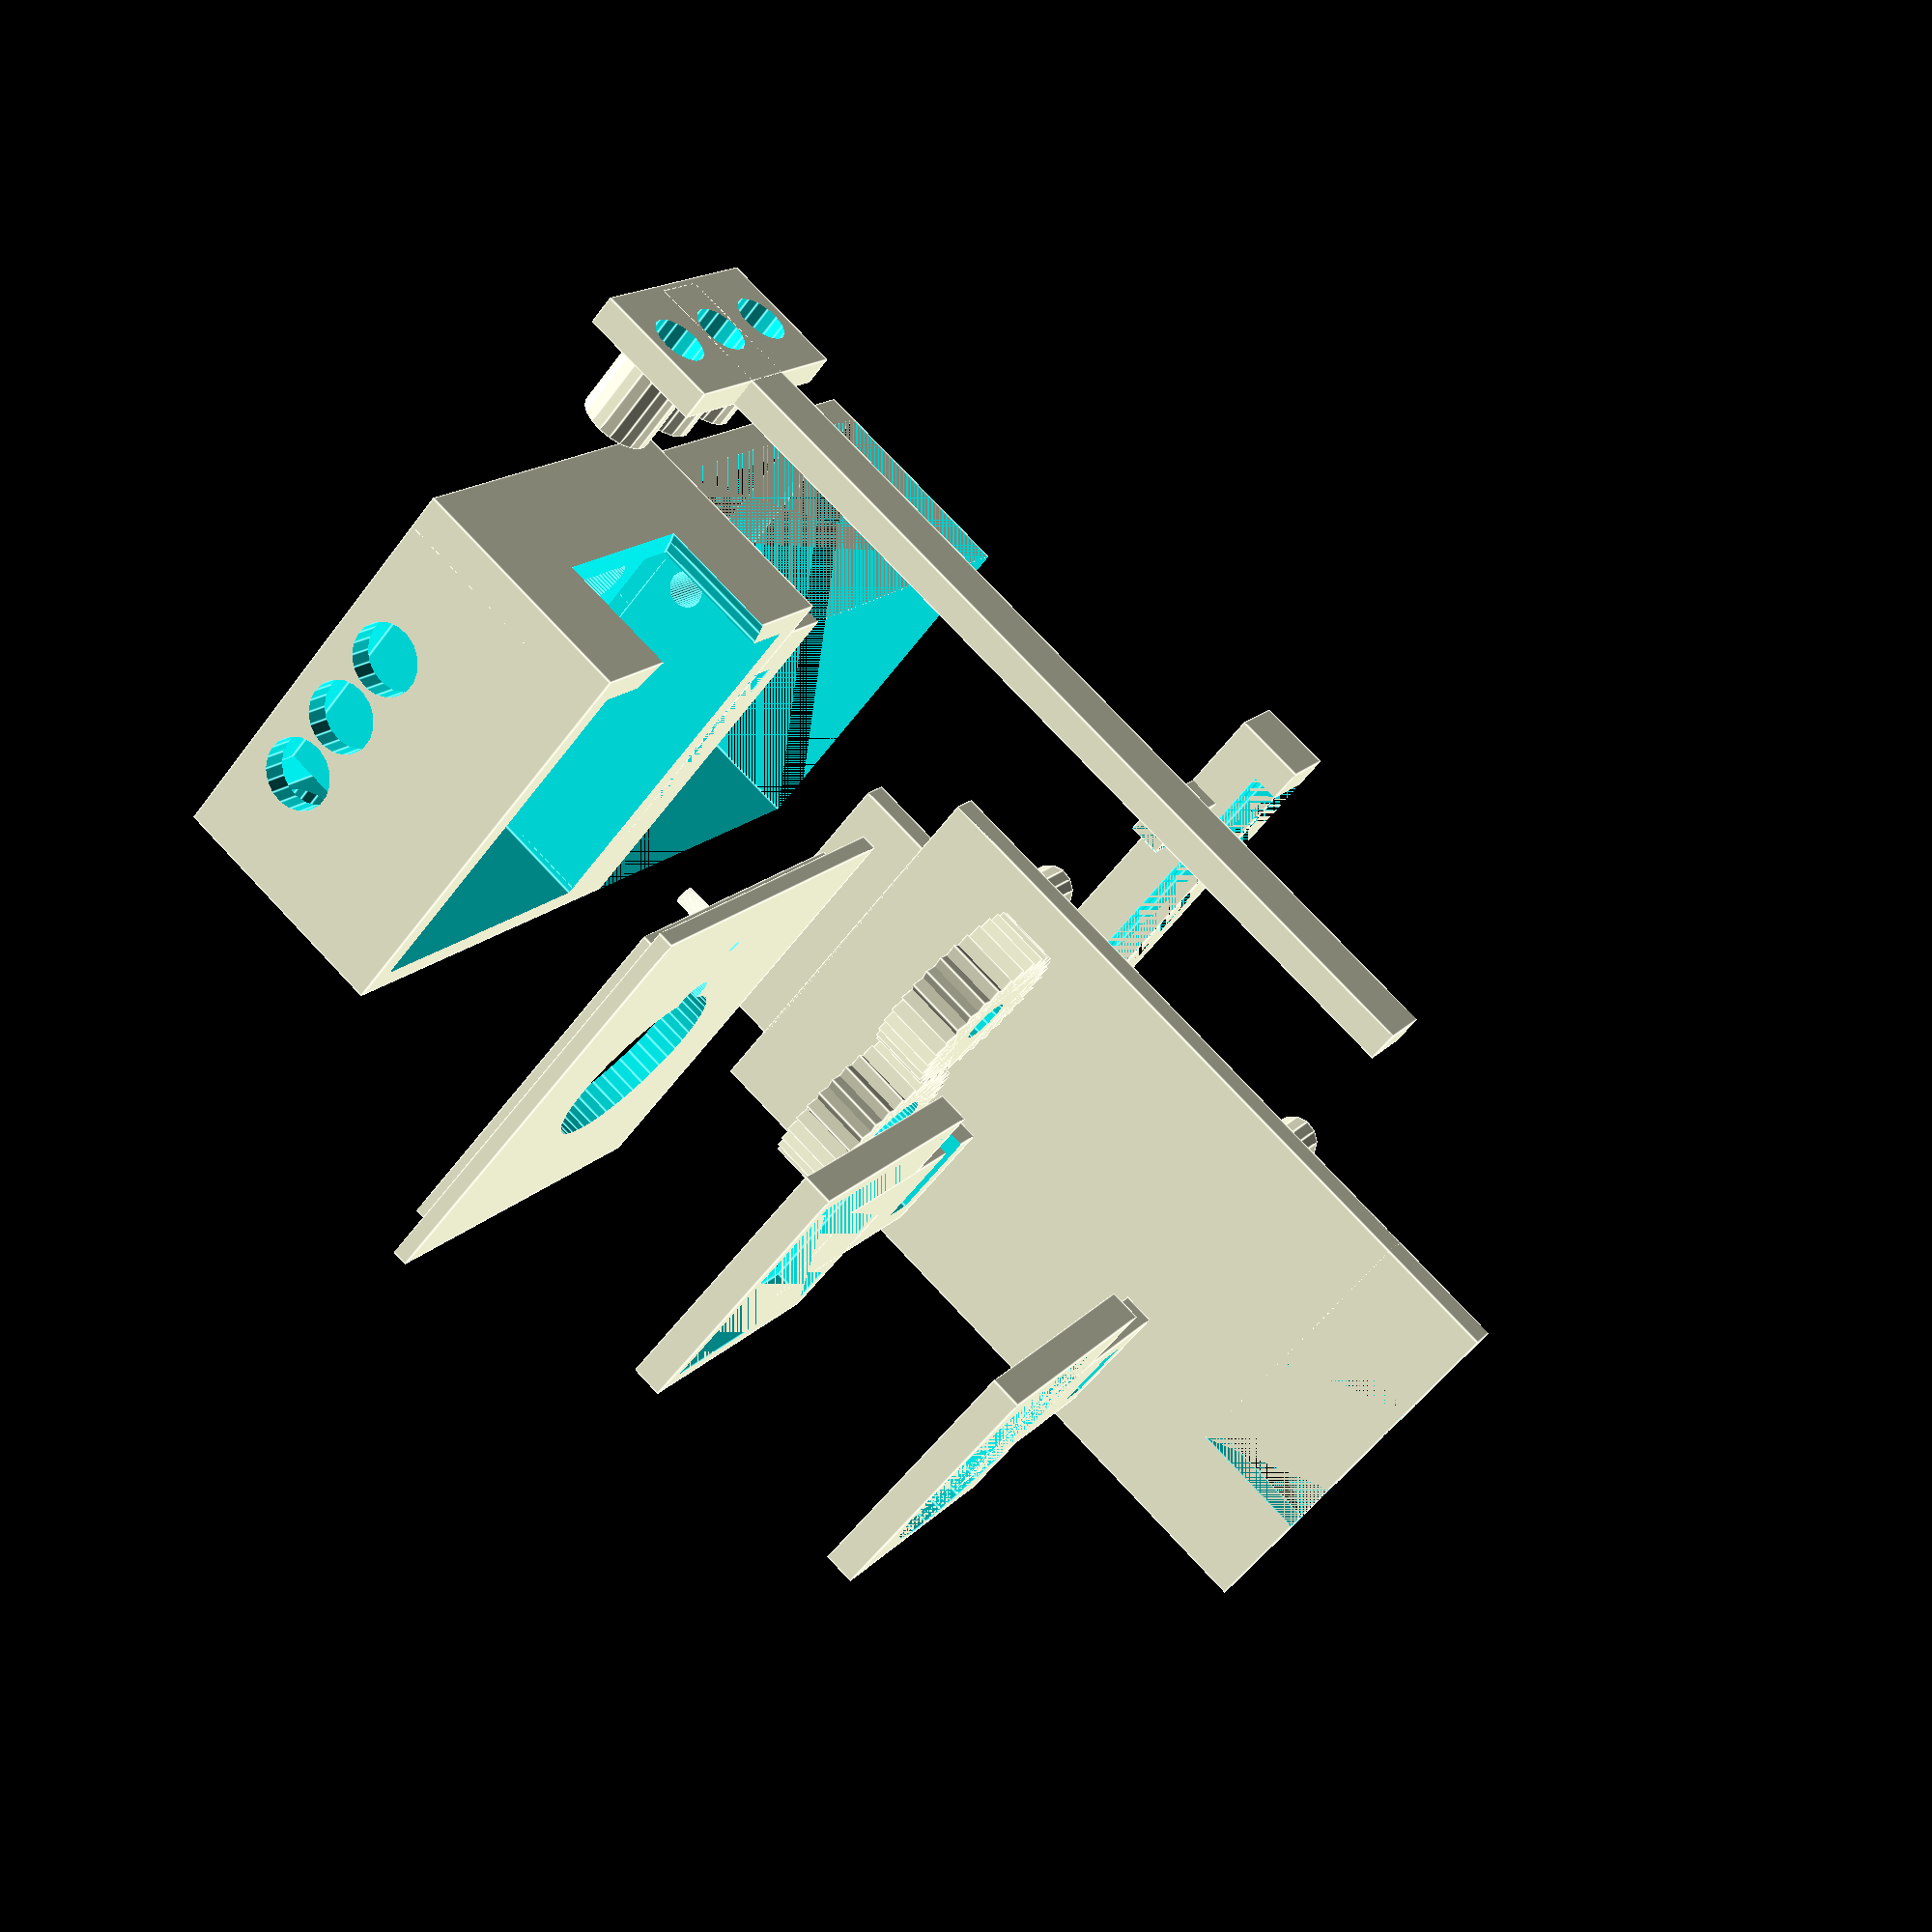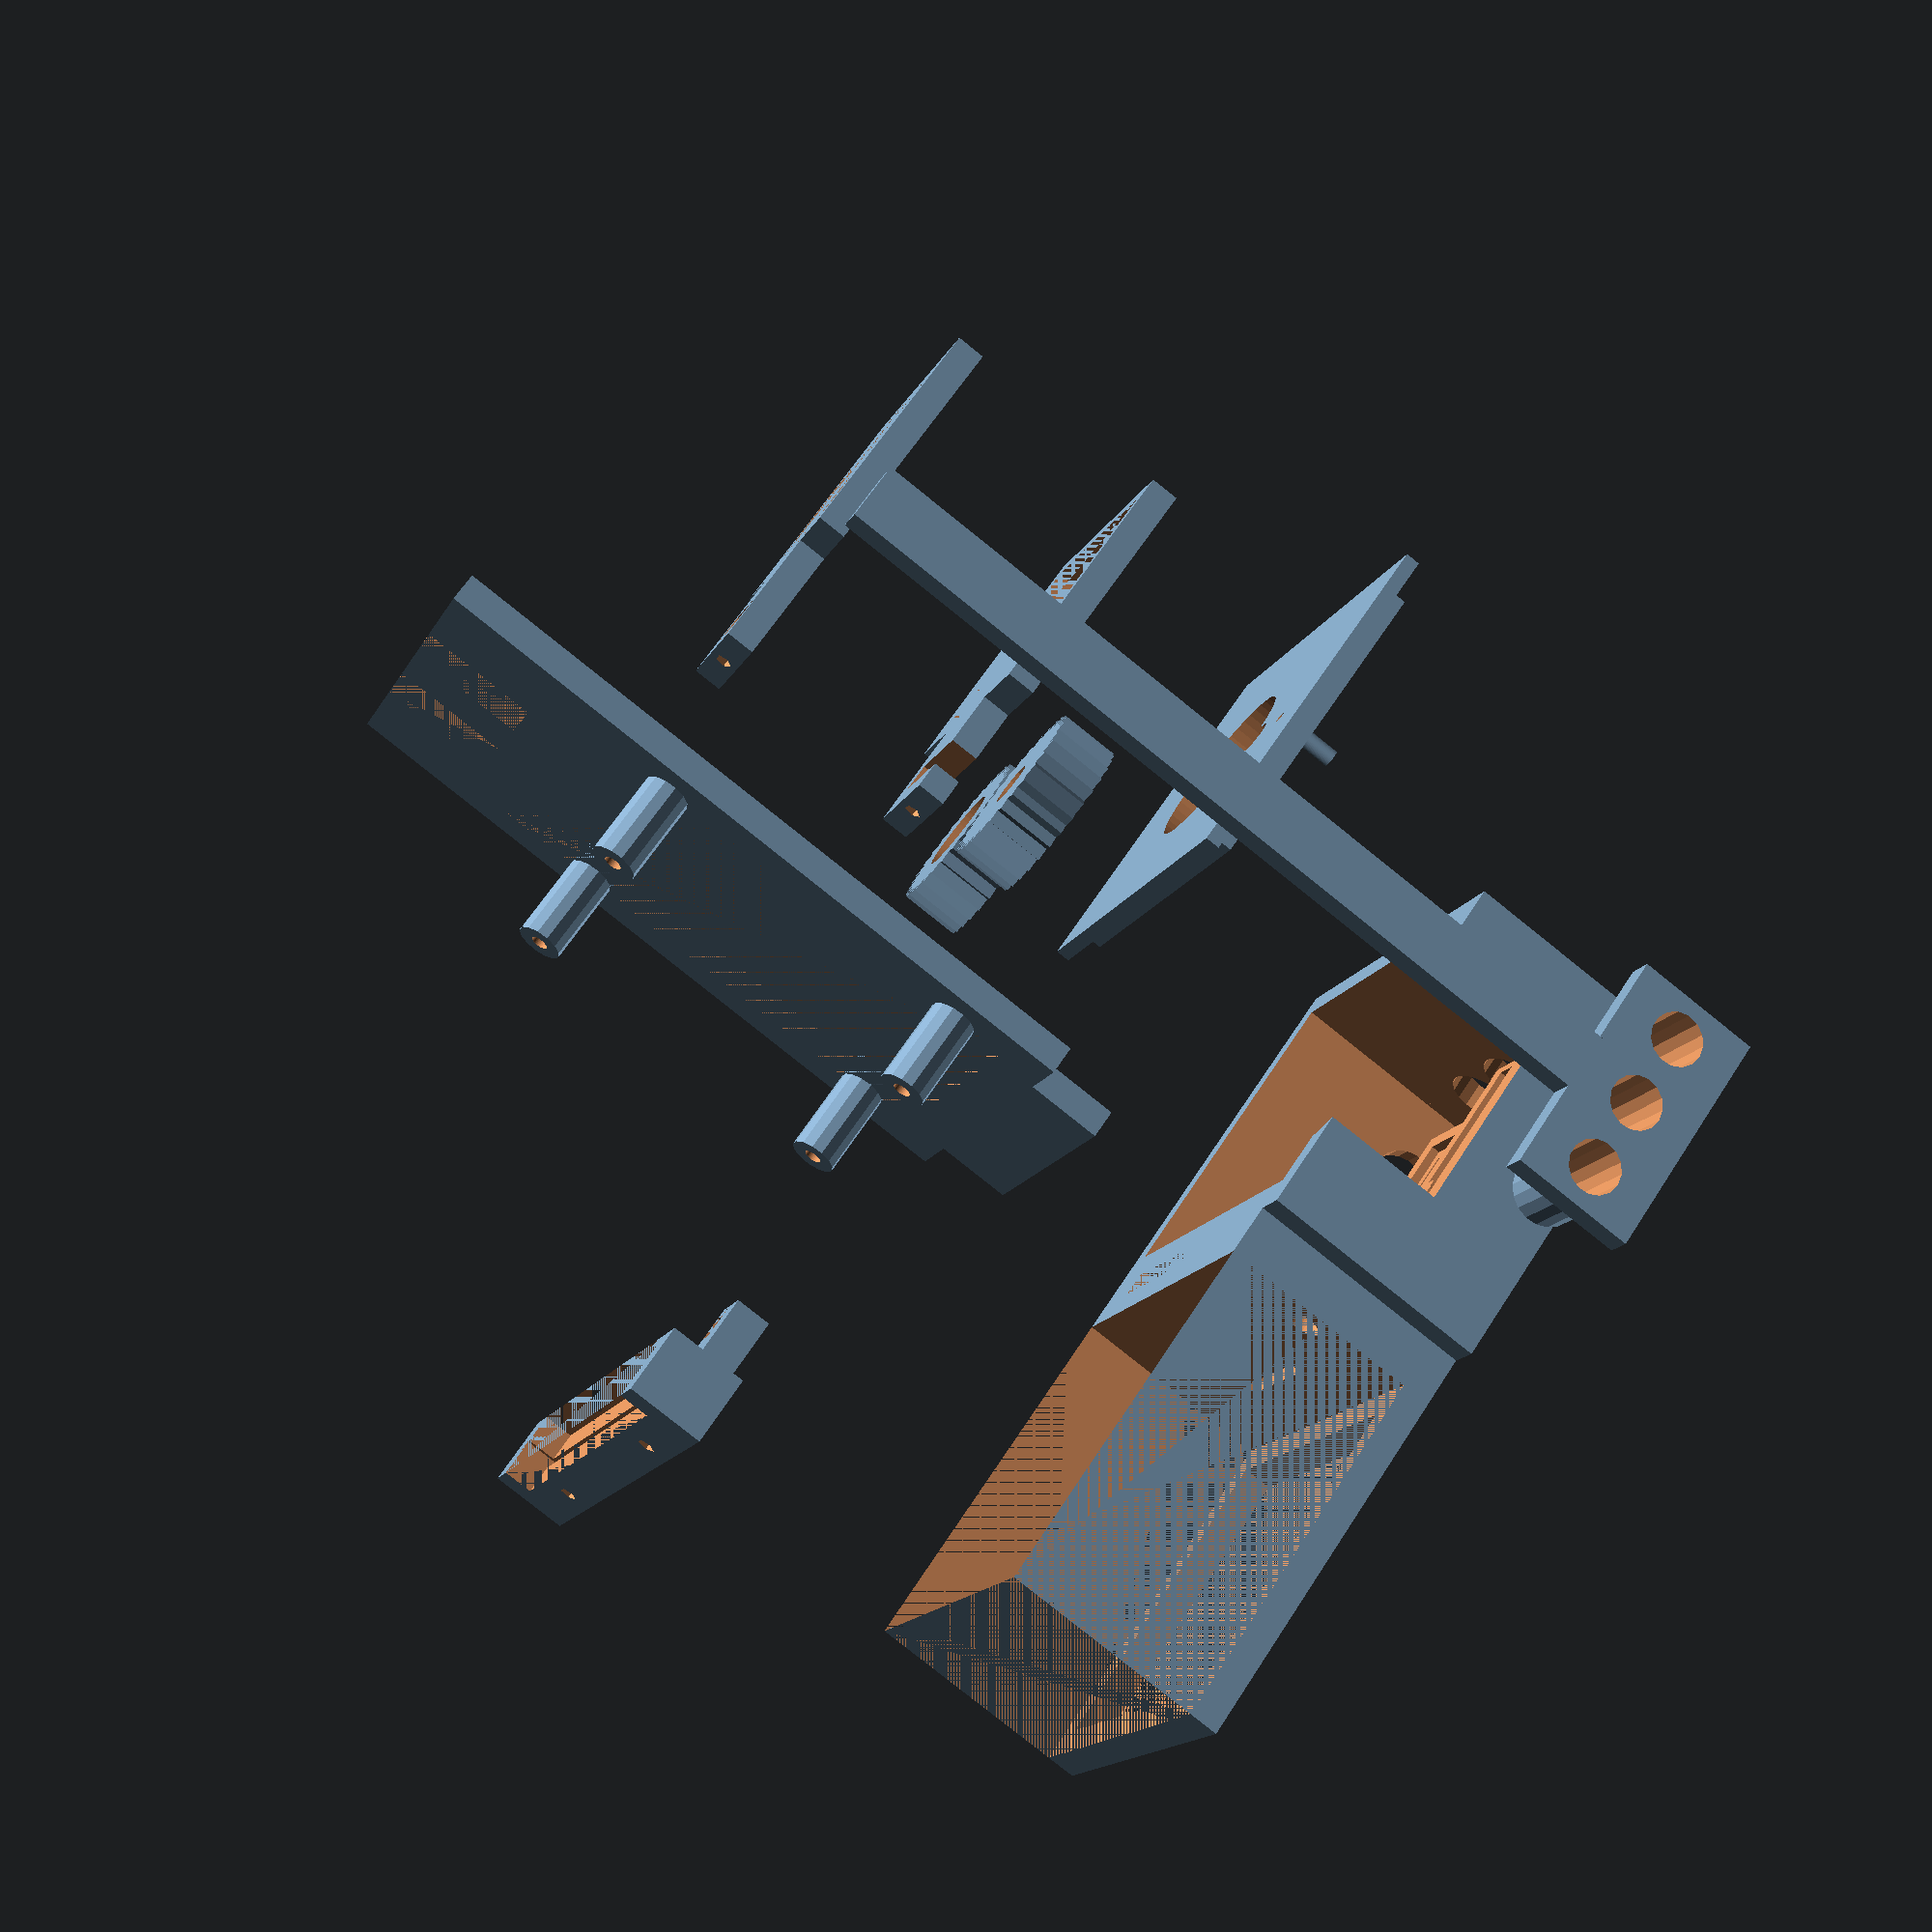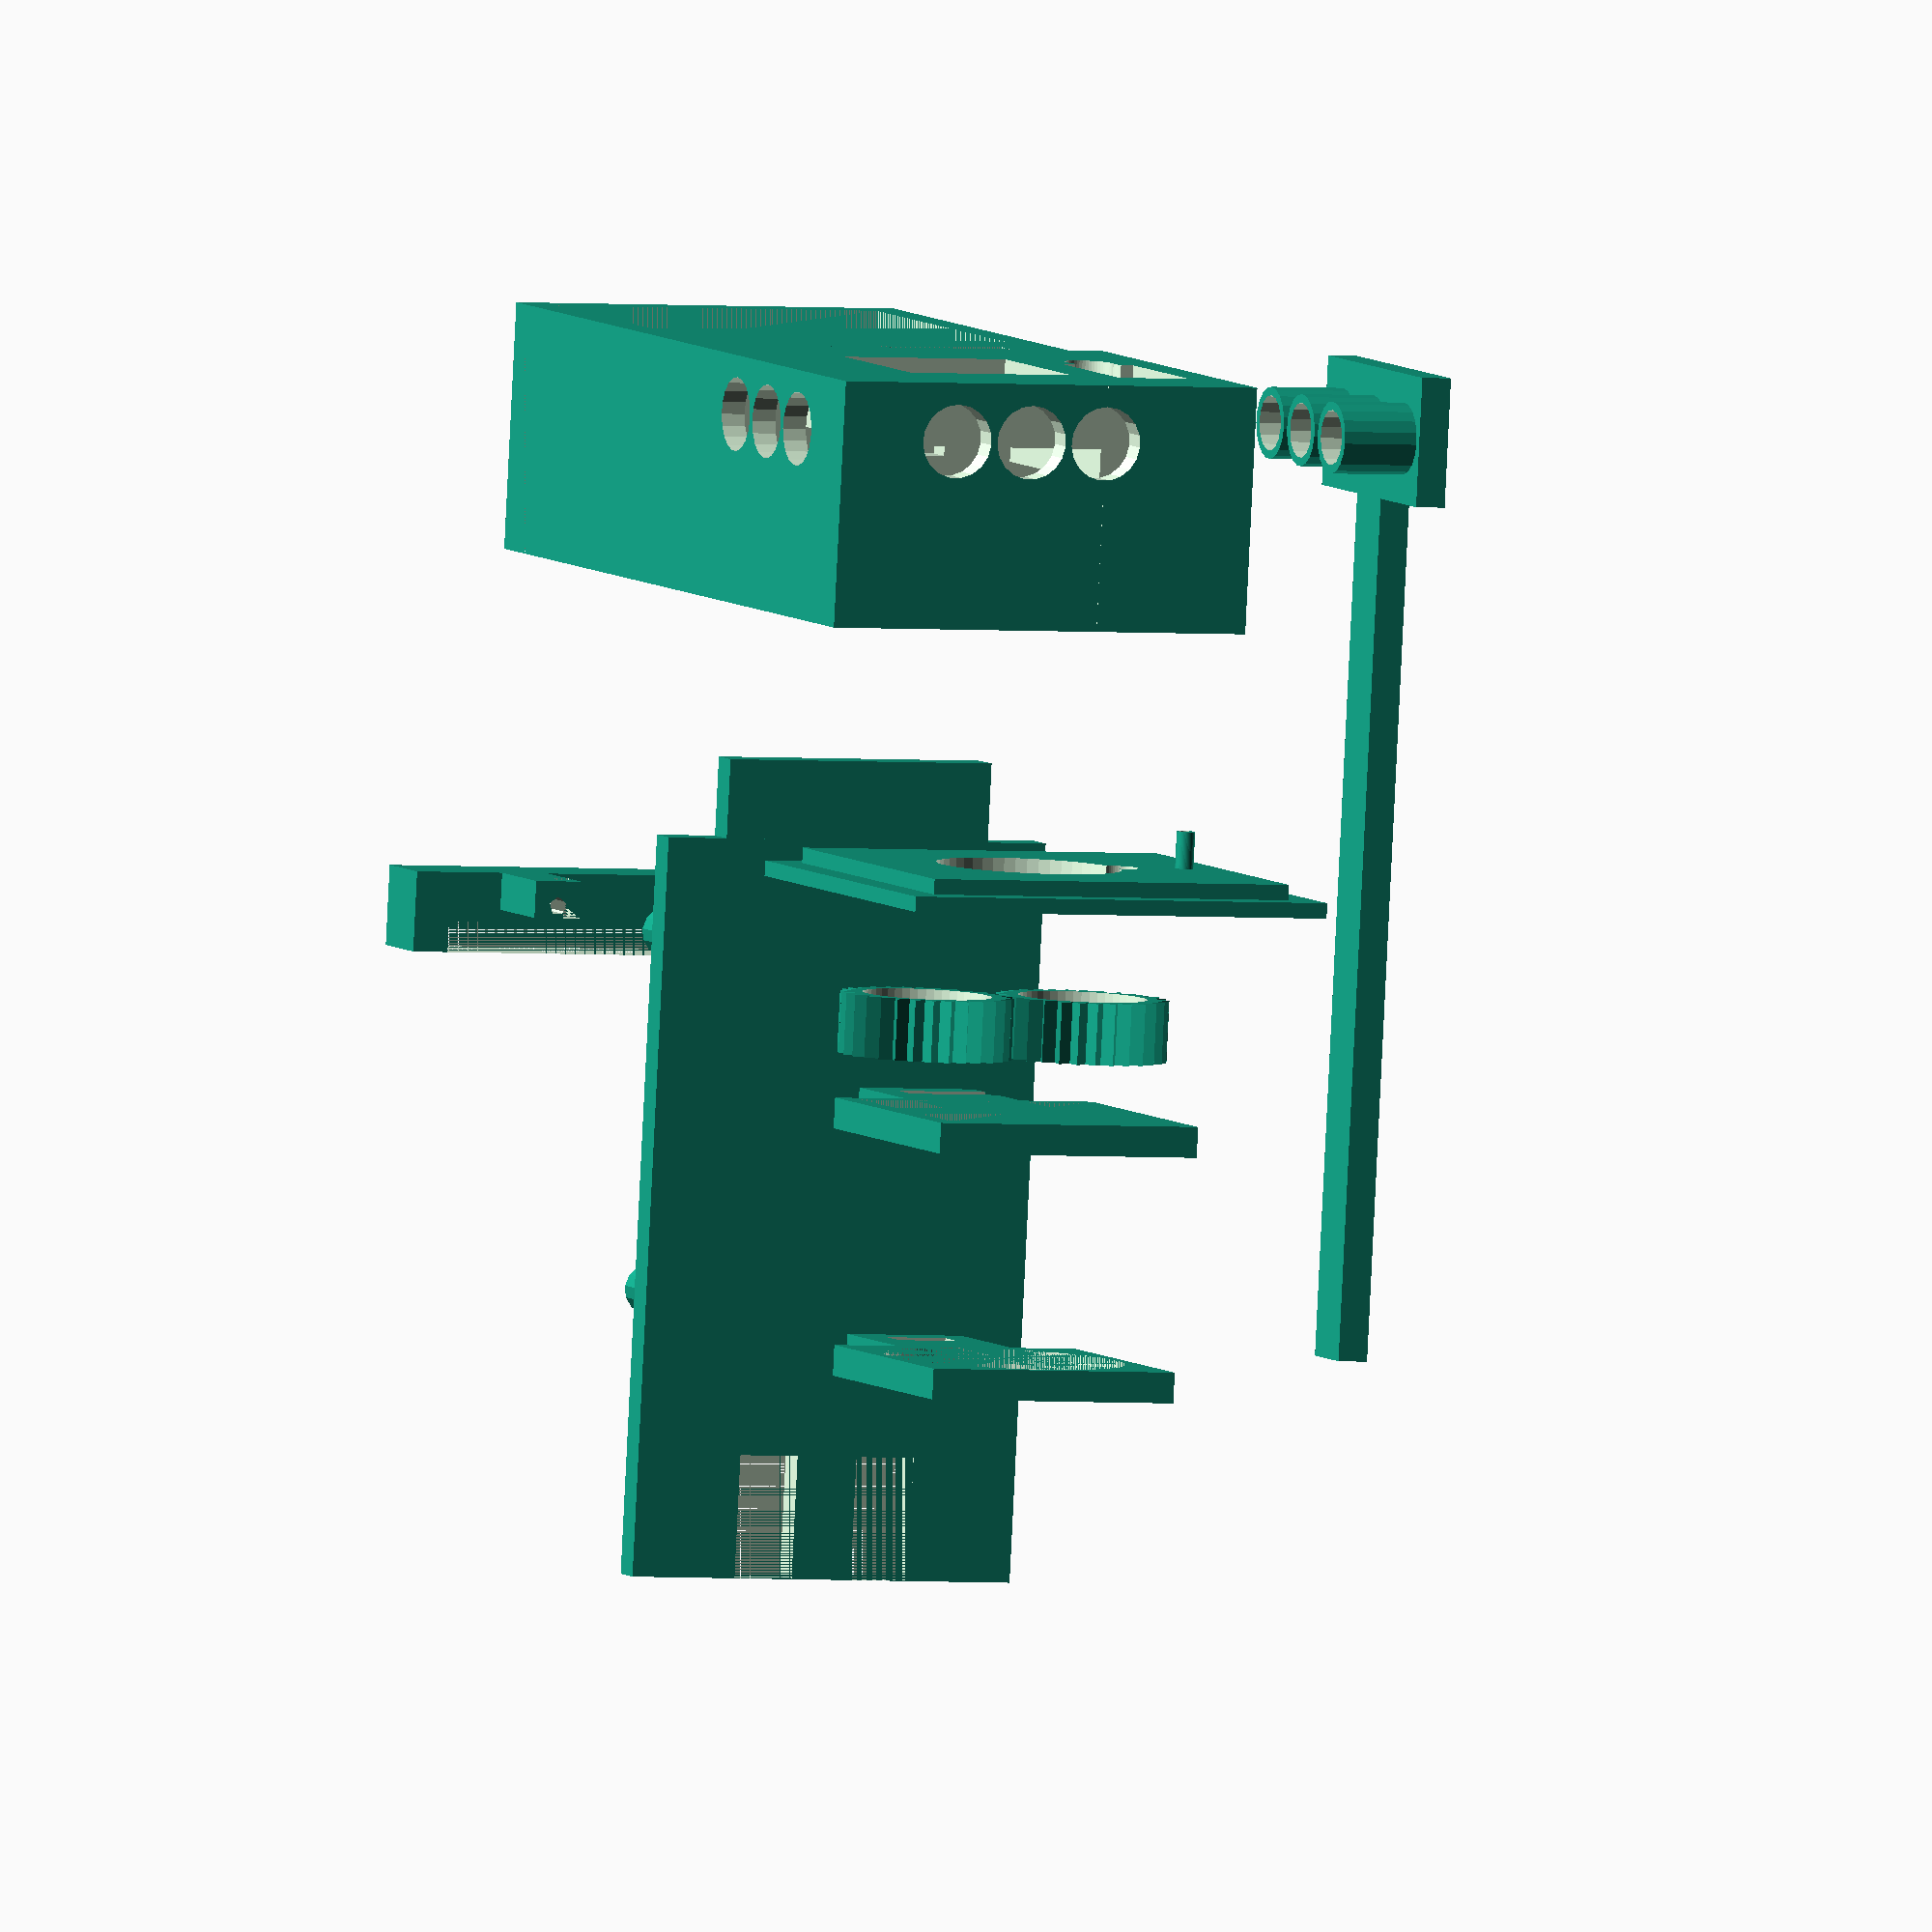
<openscad>
/////////////////////////////////////////////////////////////////////////////////
/// FlyPiScope... v0.97; 2016 10  ///
/// Collaboration Tom Baden, Lucia Prieto Godino and Andre Maia Chagas
/// 3D model by Tom Baden (thingyverse ID: badenlab) ///
/// t.baden@sussex.ac.uk ///
/// www.badenlab.org ///
/////////////////////////////////////////////////////////////////////////////////
//// SWITCHES //////////
PartA = 	1; // Base
PartB= 	1; // Wall
PartC= 	1; // Lid
PartD= 	1; // Cam Mount Cogwheels

PartB3=1; // fritzing holder
PartF1=1; // stick
PartJ1=1; // mini petri dish holder
PartK=1; // diffusor mount

Orient_flat = 0;

/////////////////////////////////////////////////////////////////////////////////
///// KEY VARIABLES ////////////////////////////////////////////
/////////////////////////////////////////////////////////////////////////////////
sep = 40; // How far apart do pieces "float" in the model
Walls = 5; // Global thickness of all walls
Tol = 0.15; // Global gap between all parts that need to slide

// Base and mainwall details
T_cableZ = 4; // Module A, height of thermistor cable slid
T_cableY = 12; // Module A,width of thermistor cable slid
T_cable_offset = 8; // Module A, lateral displacement of thermistor cable slid
MarkerLED_R = 3+Tol; // Module A, radius of RGB LED hole in base
MarkerLED_Z = 2; // Module A, depth beneath surface
MarkerLED_XY = 4; // Module A, viewhole size
Sidestand = 70; // Module A, extension in X dimension at the back of the base
Sidestand_thickness = Walls; // Module A, thickness of extension at back of base
Borders = 15; // Module B, thickness of borders on the back (saves plastic)
Walls_thinning = 4; // Module B, how much thinner than "Walls" is thin part (saves plastic)

//Peltier dimensions
P_XY = 40+1; // Size of the Peltier
P_Z = 3; // Thickness of the Peltier
P_border = 12; // Extension in X dimension of base next to Peltier
P_ridge = 2; // below Peltier, width of ridge
P_cable = 3; // thickness of Peltier cable slid

//Raspberry Pi type (mounting parameters)
RPi_Width = 56+Walls*2; // Dimensions of the RPi 2 (below also for RPi 2)
RPi_groundZ = 17; // 65; for RPi B (not RPi B+)
RPi_holedist_Y = 49/2; // 15.5; // for RPi B (not RPi B+)
RPi_holedist_Yb = 49/2; //-10; // for RPi B (not RPi B+)
RPi_holedist_Z = 58; //54.5; // for RPi B (not RPi B+)
Tube_wall = 1.5;
S_hole_R = 1.5;
S_mount_R = 4;
Mount_h = 19; // RPi2 mount

// RPi Camera Type
Cam_X = 32.2;//24 for "classic RPi Cam. i.e the one without the adjustable focus lens";
Cam_Y = 32.2;//25 for "classic RPi Cam";
Cam_X_offset = 0;// 2.5 for "classic RPi Cam";
C_Z = 2; // thickness of camera mount
C_Z2 = 5; // thickness of cmaera mount walls
C_ridge = 2; // width of ridge for camera mount
CamGroove_X = 20;
CamGroove_Y = 16;
CamGroove2_Y = 24;


/////////////////////////////////////////////////////////////////////////////////
/// MODULE A - base   //////////////////////////////////////////
/////////////////////////////////////////////////////////////////////////////////

A_Base_X = P_XY+P_border*2 + Walls + Sidestand;
A_Base_Y = RPi_Width;
Extension_Y = 6;
Sidecut_Extra = 5;
A_Base_Z = 40;
A_Wall_X = Walls;
A_Wall_Y = A_Base_Y;
A_Wall_Y_long = 10;
A_Wall_Z = RPi_groundZ+RPi_holedist_Z+25;
A_Wall_Z_long = 115+Walls;
A_extramount_Z = 100;
Stabiliser_R = 12;
Airhole_R = 6;
Airhole_spacing = 13;
A1_screw_R = 1.5;
A1_offset = 3;

Servo_Y = 12.2;
Servo_X = 23.7;
Servo_X_offset = 5.5;
Servo_Z=12; // the total height under the ledges is 15 mm

SaveMat = 9;

module A(){
	translate([-A_Base_X/2+P_XY/2+P_border,0,-A_Base_Z/2]){cube([A_Base_X,A_Base_Y,A_Base_Z], center = true );} // BASE
	translate([-A_Base_Y/2+P_XY/2+P_border,-Extension_Y/2,-A_Base_Z/2]){cube([A_Base_Y,A_Base_Y+Extension_Y,A_Base_Z], center = true );} // BASE extension
}
module A_sub(){
	translate([0,-Walls/2+Servo_Y/2+2,-A_Base_Z/2+Walls+1.5+5]){cube([A_Base_Y-Walls*2,A_Base_Y-Walls-Servo_Y-2,A_Base_Z], center = true );} // Main hole
	translate([0,-Extension_Y/2,-A_Base_Z/2+Walls+Servo_Z]){cube([A_Base_Y-Walls*2,A_Base_Y-Walls*2+Extension_Y,A_Base_Z], center = true );} // Main high

	translate([-A_Base_Y/2+SaveMat/2+Walls,-Extension_Y/2,-A_Base_Z/2+Walls/2]){cube([SaveMat,A_Base_Y-Walls*2+Extension_Y,A_Base_Z], center = true );} // Save material 1
	translate([+A_Base_Y/2-SaveMat/2-Walls,-Extension_Y/2,-A_Base_Z/2+Walls/2]){cube([SaveMat,A_Base_Y-Walls*2+Extension_Y,A_Base_Z], center = true );} // Save material 2
	translate([0,+A_Base_Y/2-SaveMat/2-Walls+1,-A_Base_Z/2+Walls/2]){cube([A_Base_Y-Walls*2,SaveMat,A_Base_Z], center = true );} // Save material 3

	translate([-A_Base_X/2-Walls,0,-A_Base_Z/2]){cube([Sidestand-Walls*3,A_Base_Y-Walls*2,A_Base_Z], center = true );} // Sidestand Hole
	translate([-A_Base_X/2-Walls/2-Walls+Sidecut_Extra/2,0,-A_Base_Z/2+Sidestand_thickness]){cube([Sidestand-Walls*2+Sidecut_Extra,A_Base_Y,A_Base_Z], center = true );} // Sidestand Hole shallow
	translate([-P_XY/2-P_border-Walls/2,0,-A_Base_Z/2]){cube([Walls+Tol*2,A_Base_Y-Walls*4,A_Base_Z], center = true );} // Wall_linkhole
	
      translate([Airhole_spacing,35,-A_Base_Z/2-(A_Base_Z-19)/2]){rotate ([90,90,0]) {cylinder(r = Airhole_R, h = 20, center = true );}} // Air holes
	translate([0,35,-A_Base_Z/2-(A_Base_Z-19)/2]){rotate ([90,90,0]) {cylinder(r = Airhole_R, h = 20, center = true );}} // Air holes
	translate([-Airhole_spacing,35,-A_Base_Z/2-(A_Base_Z-19)/2]){rotate ([90,90,0]) {cylinder(r = Airhole_R, h = 20, center = true );}} // Air holes
	translate([35,0,-A_Base_Z/2-(A_Base_Z-19)/2]){rotate ([0,90,0]) {cylinder(r = Airhole_R, h = 20, center = true );}} // Air holes
	translate([35,-Airhole_spacing,-A_Base_Z/2-(A_Base_Z-19)/2]){rotate ([0,90,0]) {cylinder(r = Airhole_R, h = 20, center = true );}} // Air holes
	translate([35,Airhole_spacing,-A_Base_Z/2-(A_Base_Z-19)/2]){rotate ([0,90,0]) {cylinder(r = Airhole_R, h = 20, center = true );}} // Air holes

	translate([Cam_X_offset,0,0]){cube([Cam_X-C_ridge*2,Cam_Y-C_ridge*2,100], center = true );} // Cam_hole
      translate([Cam_X_offset,0,-A_Base_Z+C_Z/2+Walls+5]){cube([Cam_X+Tol*2,Cam_Y+Tol*2,C_Z], center = true );} // Cam_hole_ridge

 	translate([-30,0,-A_Base_Z+C_Z/2+Walls*2+5]){cube([50,20,C_Z], center = true );} // Cam cable hole

      translate([+Cam_X_offset+Servo_X_offset,-Servo_Y/2-Cam_Y/2-Walls,0]){cube([Servo_X+Tol,Servo_Y+Tol,100], center = true );} // Servo_hole
      translate([+Cam_X_offset+Servo_X_offset-Servo_X/2,-Servo_Y/2-Cam_Y/2-Walls,0]){cylinder( $fn=50, r = 4, h = 100, center = true );} // Servo_cablegroove
translate([+Cam_X_offset+Servo_X_offset-Servo_X/2-4,-Servo_Y/2-Cam_Y/2-Walls,0]){cylinder( $fn=50, r = 4, h = 100, center = true );} // Servo_cablegroove2

translate([-50,-Servo_Y/2-Cam_Y/2-Walls,-17])rotate([0,90,0]){{cylinder( $fn=50, r = 3, h = 100, center = true );}} // Servo_cablegroove3

   translate([+Cam_X_offset,-Servo_Y/2-Cam_Y/2-Walls,-6]){cylinder( $fn=50, r = 20, h = 30, center = true );} // Cogwheel sidecut

}




if (PartA==1){
	difference(){A();A_sub();}
	translate([0,0,-A_Base_Z/2]){difference(){A2();A2_sub();}}
}


/////////////////////////////////////////////////////////////////////////////////
///// MODULE B - main wall //////////////////////////////////
/////////////////////////////////////////////////////////////////////////////////

module B(){
	translate([-P_XY/2-P_border-A_Wall_X/2,0,A_Wall_Z/2+sep]){cube([A_Wall_X,A_Wall_Y,A_Wall_Z], center = true );} // WALL
	translate([-P_XY/2-P_border-A_Wall_X/2,0,0.5+sep-A_Base_Z/6]){cube([Walls,A_Base_Y-Walls*4-Tol*2,A_Base_Z/3], center = true );} // WALL_link

	
	translate([-P_XY/2-P_border-A_Wall_X/2,0,A_Wall_Z_long/2+sep]){cube([A_Wall_X,A_Wall_Y,A_Wall_Z_long], center = true );} // WALL_extra

}
module B2(){
	translate([-P_XY/2-P_border+1.7*Walls-Mount_h,RPi_holedist_Yb,RPi_groundZ+sep]){rotate ([0,90,0]) {cylinder(r = S_mount_R, h = Mount_h, center = true );}} // m hole_bottom
	translate([-P_XY/2-P_border+1.7*Walls-Mount_h,RPi_holedist_Y,RPi_groundZ+RPi_holedist_Z+sep]){rotate ([0,90,0]) {cylinder(r = S_mount_R, h = Mount_h, center = true );}} // m hole_top
	translate([-P_XY/2-P_border+1.7*Walls-Mount_h,-RPi_holedist_Yb,RPi_groundZ+sep]){rotate ([0,90,0]) {cylinder(r = S_mount_R, h = Mount_h, center = true );}} // m hole_bottom
	translate([-P_XY/2-P_border+1.7*Walls-Mount_h,-RPi_holedist_Y,RPi_groundZ+RPi_holedist_Z+sep]){rotate ([0,90,0]) {cylinder(r = S_mount_R, h = Mount_h, center = true );}} // m hole_top
}
module B_sub(){

	translate([-P_XY/2-P_border-A_Wall_X/2,A_Wall_Y_long+Tol,A_Wall_Z_long/2+A_Wall_Z/2+sep]){cube([A_Wall_X,A_Wall_Y_long,A_Wall_Z_long-A_Wall_Z], center = true );} // WALL_topcut1
	translate([-P_XY/2-P_border-A_Wall_X/2,-A_Wall_Y_long-Tol,A_Wall_Z_long/2+A_Wall_Z/2+sep]){cube([A_Wall_X,A_Wall_Y_long,A_Wall_Z_long-A_Wall_Z], center = true );} // WALL_topcut2



	translate([-P_XY/2-P_border-A_Wall_X/2-(Walls-Walls_thinning)/2,0,A_Wall_Z/2+sep]){cube([Walls_thinning,A_Wall_Y-Borders,A_Wall_Z-Borders], center = true );} // Save Material	


}
module B2_sub(){
	translate([-P_XY/2-P_border+Walls-Mount_h,RPi_holedist_Yb,RPi_groundZ+sep]){rotate ([0,90,0]) {cylinder($fn = 50, r = S_hole_R, h = Mount_h+Walls, center = true );}} // m hole_bottom
	translate([-P_XY/2-P_border+Walls-Mount_h,RPi_holedist_Y,RPi_groundZ+RPi_holedist_Z+sep]){rotate ([0,90,0]) {cylinder($fn = 50, r = S_hole_R, h = Mount_h+Walls, center = true );}} // 
	translate([-P_XY/2-P_border+Walls-Mount_h,-RPi_holedist_Yb,RPi_groundZ+sep]){rotate ([0,90,0]) {cylinder($fn = 50, r = S_hole_R, h = Mount_h+Walls, center = true );}} // m hole_bottom
	translate([-P_XY/2-P_border+Walls-Mount_h,-RPi_holedist_Y,RPi_groundZ+RPi_holedist_Z+sep]){rotate ([0,90,0]) {cylinder($fn = 50, r = S_hole_R, h = Mount_h+Walls, center = true );}} // 
}
if (PartB==1){rotate([0,90*Orient_flat,0]){difference(){B();B_sub();}}}
if (PartB==1){rotate([0,90*Orient_flat,0]){difference(){B2();B2_sub();}}}

/////////////////////////////////////////////////////////////////////////////////
/// MODULE C - LID   //////////////////////////////////////////
/////////////////////////////////////////////////////////////////////////////////

R_Mainhole = 15;
H_coglink = 6;
R_coglink = 1.5;


Emiss_pivot_hole_R = 3;
Emiss_pivot_hole_offset = 15;


module C(){
	translate([-A_Base_Y/2+P_XY/2+P_border+1,-Extension_Y/2,sep+Walls/4]){cube([A_Base_Y-2,A_Base_Y+Extension_Y,Walls/2], center = true );} // LID
      translate([0,-Extension_Y/2,sep-Walls/4]){cube([A_Base_Y-Walls*2,A_Base_Y-Walls*2+Extension_Y,Walls/2], center = true );} // LID inner
	translate([+Cam_X_offset,-Servo_Y/2-Cam_Y/2-Walls,sep-Walls/4-H_coglink/2-Walls/4]){cylinder( $fn=50, r = R_coglink, h = H_coglink, center = true );} // CogLink
}
module C_sub(){
      translate([0,0,0]){cylinder( $fn=50, r = R_Mainhole, h = 100, center = true );} // Hole
 	//translate([-P_XY/2-P_border-A_Wall_X/2,0,sep]){cube([A_Wall_X+Tol,A_Wall_Y+Tol,7], center = true );} // wallcut
	translate([+Cam_X_offset,-Servo_Y/2-Cam_Y/2-Walls,sep-Walls/4-H_coglink/2-Walls/4]){cylinder( $fn=50, r = 1, h = 50, center = true );} // CogLink
	translate([0,-Emiss_pivot_hole_offset-1,sep]){rotate ([0,0,0]) {cylinder($fn = 50, r = Emiss_pivot_hole_R, h = 50, center = true );}} // Wheel_peg		

}

if (PartC==1){
	translate([sep,0,0]){rotate([0,Orient_flat*180,0]){difference(){C();C_sub();}}}
}






/////////////////////////////////////////////////////////////////////////////////
///// MODULE D - cogs ////
/////////////////////////////////////////////////////////////////////////////////

// height of Servo is 29 in total, which is counted from the bottom
cogwheel_R = 14.1;
cogwheel_R2 = 10.5;
cogwheel_Z = 10;
cogwheel_Z2 = 4;
cogwheel_nteeth = 30; // should be divisible by 3
cogwheel_R_inner1 = 7+Tol; // camera radius
cogwheel_R_inner2 = 3.7+Tol/2; // servo axis radius
cogwheel_cross_Z = 3;
cogwheel_cross_Width = 4.5+Tol;
cogwheel_cross_Length = cogwheel_R2*2-1;
cogwheel_Zoffset = 13;



module D(){
      for (i = [0 : cogwheel_nteeth/3]) {
		translate([Cam_X_offset,0,cogwheel_Zoffset-2*sep]){rotate ([0,0,(i+0.5)*360/cogwheel_nteeth]) {cylinder($fn = 3, r = cogwheel_R, h = cogwheel_Z, center = true );}} // cogs wheel 1
		translate([Cam_X_offset,-Servo_Y/2-Cam_Y/2-Walls,cogwheel_Zoffset-2*sep]){rotate ([0,0,i*360/cogwheel_nteeth]) {cylinder($fn = 3, r = cogwheel_R, h = cogwheel_Z, center = true );}} // cogs wheel 2
	}
}
module D_sub(){
	translate([Cam_X_offset,0,cogwheel_Zoffset-2*sep]){rotate ([0,0,0]) {cylinder($fn = 50, r = cogwheel_R_inner1, h = cogwheel_Z+1, center = true );}} // Cam_cog Lens hole 
	translate([Cam_X_offset,0,cogwheel_Zoffset-2*sep+cogwheel_Z2/2+1]){rotate ([0,0,0]) {cylinder($fn = 50, r = cogwheel_R2, h = cogwheel_Z-cogwheel_Z2+1, center = true );}} // Cam_cog main hole
	
	translate([Cam_X_offset,-Servo_Y/2-Cam_Y/2-Walls,cogwheel_Zoffset-2*sep+cogwheel_Z2/2+1]){rotate ([0,0,0]) {cylinder($fn = 50, r = cogwheel_R2, h = cogwheel_Z - cogwheel_Z2+1, center = true );}} // Servo_cog main hole
	translate([Cam_X_offset,-Servo_Y/2-Cam_Y/2-Walls,cogwheel_Zoffset-2*sep]){rotate ([0,0,0]) {cylinder($fn = 12, r = cogwheel_R_inner2, h = cogwheel_Z+1, center = true );}} // Servo_cog mount hole
	translate([Cam_X_offset,-Servo_Y/2-Cam_Y/2-Walls,cogwheel_Zoffset-2*sep-cogwheel_cross_Z/2]){cube([cogwheel_cross_Length,cogwheel_cross_Width,cogwheel_cross_Z], center = true);} // Servo_cog cross1
	translate([Cam_X_offset,-Servo_Y/2-Cam_Y/2-Walls,cogwheel_Zoffset-2*sep-cogwheel_cross_Z/2]){cube([cogwheel_cross_Width,cogwheel_cross_Length,cogwheel_cross_Z], center = true);} // Servo_cog cross2

}
if (PartD==1){rotate([0,180*(1-Orient_flat),0]){difference(){D();D_sub();}}}

/////////////////////////////////////////////////////////////////////////////////
///// MODULE B3 - Arduino/Fritzing holder ////////
/////////////////////////////////////////////////////////////////////////////////

Fritzing_X = 1.65;
Fritzing_Y = 76.75;
Fritzing_Z_depth = 3;
Mount2_h = 25;
Mount2_Z = 4;
Ard_holder_X = Walls*2 + Fritzing_X;
Ard_holder_Y = Fritzing_Y + 2*Walls;
Ard_z_extra = 5;
Ard_holder_Z = 2*S_mount_R+Ard_z_extra;
Foot_Z_extra = 2;
LShape_Length = 6;
LShape_Width = 3;

module B3(){
	translate([-P_XY/2-P_border-Ard_holder_X/2-2*sep,0,RPi_groundZ+sep+Ard_z_extra/2]){cube([Ard_holder_X,Ard_holder_Y,Ard_holder_Z], center = true );} // Holder
	translate([-P_XY/2-P_border+1.7*Walls-Mount_h-2*sep+Mount2_h/2,RPi_holedist_Yb,RPi_groundZ+sep-S_mount_R/2+Foot_Z_extra/2]){cube([Mount2_h,S_mount_R*2,S_mount_R+Foot_Z_extra], center = true );} // foot
	translate([-P_XY/2-P_border+1.7*Walls-Mount_h-2*sep+Mount2_h/2,-RPi_holedist_Yb,RPi_groundZ+sep-S_mount_R/2+Foot_Z_extra/2]){cube([Mount2_h,S_mount_R*2,S_mount_R+Foot_Z_extra], center = true );} // foot
}
module B3_sub(){
	translate([-P_XY/2-P_border-Ard_holder_X/2-2*sep,0,RPi_groundZ+Ard_holder_Z/2-Fritzing_Z_depth/2+sep]){cube([Fritzing_X+Tol,Fritzing_Y+2*Tol,Fritzing_Z_depth+Ard_z_extra], center = true );} // slot
	translate([-P_XY/2-P_border-Ard_holder_X/2-2*sep,0,RPi_groundZ+sep+Ard_holder_Z/2]){cube([Ard_holder_X,Fritzing_Y-2,Ard_z_extra], center = true );} // Holder
	translate([-P_XY/2-P_border+1.7*Walls-Mount_h-2*sep+Mount2_h/2,RPi_holedist_Yb,RPi_groundZ+sep]){rotate ([0,90,0]) {cylinder(r = S_hole_R, h = Mount2_h+5, center = true );}} // m hole_bottom
	translate([-P_XY/2-P_border+1.7*Walls-Mount_h-2*sep+Mount2_h/2,-RPi_holedist_Yb,RPi_groundZ+sep]){rotate ([0,90,0]) {cylinder(r = S_hole_R, h = Mount2_h+5, center = true );}} // m hole_bottom
    translate([-P_XY/2-P_border+1.7*Walls-Mount_h-2*sep+Mount2_h-LShape_Length/2,RPi_holedist_Yb-S_mount_R+LShape_Width/2,RPi_groundZ+sep-S_mount_R/2+Foot_Z_extra/2]){cube([LShape_Length,LShape_Width,S_mount_R+Foot_Z_extra], center = true );} // L-Shape
	translate([-P_XY/2-P_border+1.7*Walls-Mount_h-2*sep+Mount2_h-LShape_Length/2,-RPi_holedist_Yb+S_mount_R-LShape_Width/2,RPi_groundZ+sep-S_mount_R/2+Foot_Z_extra/2]){cube([LShape_Length,LShape_Width,S_mount_R+Foot_Z_extra], center = true );} // L-Shape    
}
if (PartB3==1){rotate([0,0,0]){difference(){B3();B3_sub();}}}

/////////////////////////////////////////////////////////////////////////////////
///// MODULE F1 - extra pillar stick 1 //////////////////
/////////////////////////////////////////////////////////////////////////////////

F_Plug_X = 15;
Airhole_R2 = 4;



module F1(){
	translate([0,-A_Base_Y/2-A_Wall_X/2-sep,A_extramount_Z/2+10-A_Base_Z/2]){cube([A_Wall_Y_long,A_Wall_X,A_extramount_Z+20+A_Base_Z], center = true );} // low_mount
	translate([0,-A_Base_Y/2-A_Wall_X/2-sep,-A_Base_Z/2-(A_Base_Z-19)/2]){cube([A_Wall_Y_long*4,A_Wall_X,A_Base_Z-19], center = true );} // low_mount
	translate([Airhole_spacing,-A_Base_Y/2-A_Wall_X/2-sep+F_Plug_X/2,-A_Base_Z/2-(A_Base_Z-19)/2]){rotate ([90,90,0]) {cylinder(r = Airhole_R-Tol, h = F_Plug_X, center = true );}} // Plug hole1
	translate([0,-A_Base_Y/2-A_Wall_X/2-sep+F_Plug_X/2,-A_Base_Z/2-(A_Base_Z-19)/2]){rotate ([90,90,0]) {cylinder(r = Airhole_R-Tol, h = F_Plug_X, center = true );}} // Plug hole2
	translate([-Airhole_spacing,-A_Base_Y/2-A_Wall_X/2-sep+F_Plug_X/2,-A_Base_Z/2-(A_Base_Z-19)/2]){rotate ([90,90,0]) {cylinder(r = Airhole_R-Tol, h = F_Plug_X, center = true );}} // Plug hole3
}
module F1_sub(){
	translate([Airhole_spacing,-A_Base_Y/2-A_Wall_X/2-sep+F_Plug_X/2,-A_Base_Z/2-(A_Base_Z-19)/2]){rotate ([90,90,0]) {cylinder(r = Airhole_R-Tube_wall, h = F_Plug_X*2, center = true );}} // Air holes
	translate([0,-A_Base_Y/2-A_Wall_X/2-sep+F_Plug_X/2,-A_Base_Z/2-(A_Base_Z-19)/2]){rotate ([90,90,0]) {cylinder(r = Airhole_R-Tube_wall, h = F_Plug_X*2, center = true );}} // Air holes
	translate([-Airhole_spacing,-A_Base_Y/2-A_Wall_X/2-sep+F_Plug_X/2,-A_Base_Z/2-(A_Base_Z-19)/2]){rotate ([90,90,0]) {cylinder(r = Airhole_R-Tube_wall, h = F_Plug_X*2, center = true );}} // Air holes
}
if (PartF1==1){rotate([90*Orient_flat,0,0]){difference(){F1();F1_sub();}}}

/////////////////////////////////////////////////////////////////////////////////
///// MODULE J - mini petri dish mount ///////////////
/////////////////////////////////////////////////////////////////////////////////

Petri_R = 35/2; // 
Petri_R_outer = 39/2; // for lid

module J(){
	translate([sep+Cam_X_offset,0,3*sep]){cube([Cam_X+Walls*2,Cam_Y+Walls*2,Walls], center = true );} // Main
	translate([sep-P_XY/4-P_border/2-Walls,0,3*sep]){cube([P_XY/2+P_border+2*Walls,A_Wall_Y_long+2*Walls,Walls], center = true );} // LINK
}
module J_sub(){
	translate([sep,0,3*sep]){rotate ([0,0,0]) {cylinder(r = Petri_R_outer+Tol, h = Walls, center = true );}} // Main hole
	translate([sep-P_XY/2-P_border-Walls/2,0,3*sep]){cube([Walls+Tol*2,A_Wall_Y_long+2*Tol,Walls*1.5], center = true );} // link_hole
	translate([sep-Cam_X/2-CamGroove_X-15,0,3*sep]){rotate ([0,90,0]) {cylinder(r = S_hole_R, h = 20, center = true );}} // link_screwhole
}
if (PartJ1==1){rotate([0,0,0]){difference(){J();J_sub();}}}

/////////////////////////////////////////////////////////////////////////////////
///// MODULE K - diffuser mount /////////////////////////
/////////////////////////////////////////////////////////////////////////////////

Link_Opening = 1;
Diffuser_XY = 45;
Diffuser_XY_inner = 38.5+2*Tol;

module K(){
	translate([sep+Cam_X_offset,0,2*sep]){cube([Diffuser_XY,Diffuser_XY,Walls], center = true );} // Main
	translate([sep-P_XY/4-P_border/2-Walls,0,2*sep]){cube([P_XY/2+P_border+2*Walls,A_Wall_Y_long+2*Walls,Walls], center = true );} // LINK
}
module K_sub(){
	translate([sep+Cam_X_offset,0,2*sep]){cube([Diffuser_XY_inner,Diffuser_XY_inner,Walls], center = true );} // Main_hole
	translate([sep-P_XY/2-P_border-Walls/2,-5*Link_Opening,2*sep]){cube([Walls+Tol*2,A_Wall_Y_long+2*Tol+10*Link_Opening,Walls*1.5], center = true );} // link_hole
	translate([sep-Cam_X/2-CamGroove_X-15,0,2*sep]){rotate ([0,90,0]) {cylinder(r = S_hole_R, h = 20, center = true );}} // link_screwhole
}
if (PartK==1){rotate([0,0,0]){difference(){K();K_sub();}}}

</openscad>
<views>
elev=101.8 azim=53.1 roll=223.3 proj=p view=edges
elev=80.7 azim=329.6 roll=51.3 proj=p view=solid
elev=265.5 azim=292.4 roll=2.8 proj=o view=wireframe
</views>
